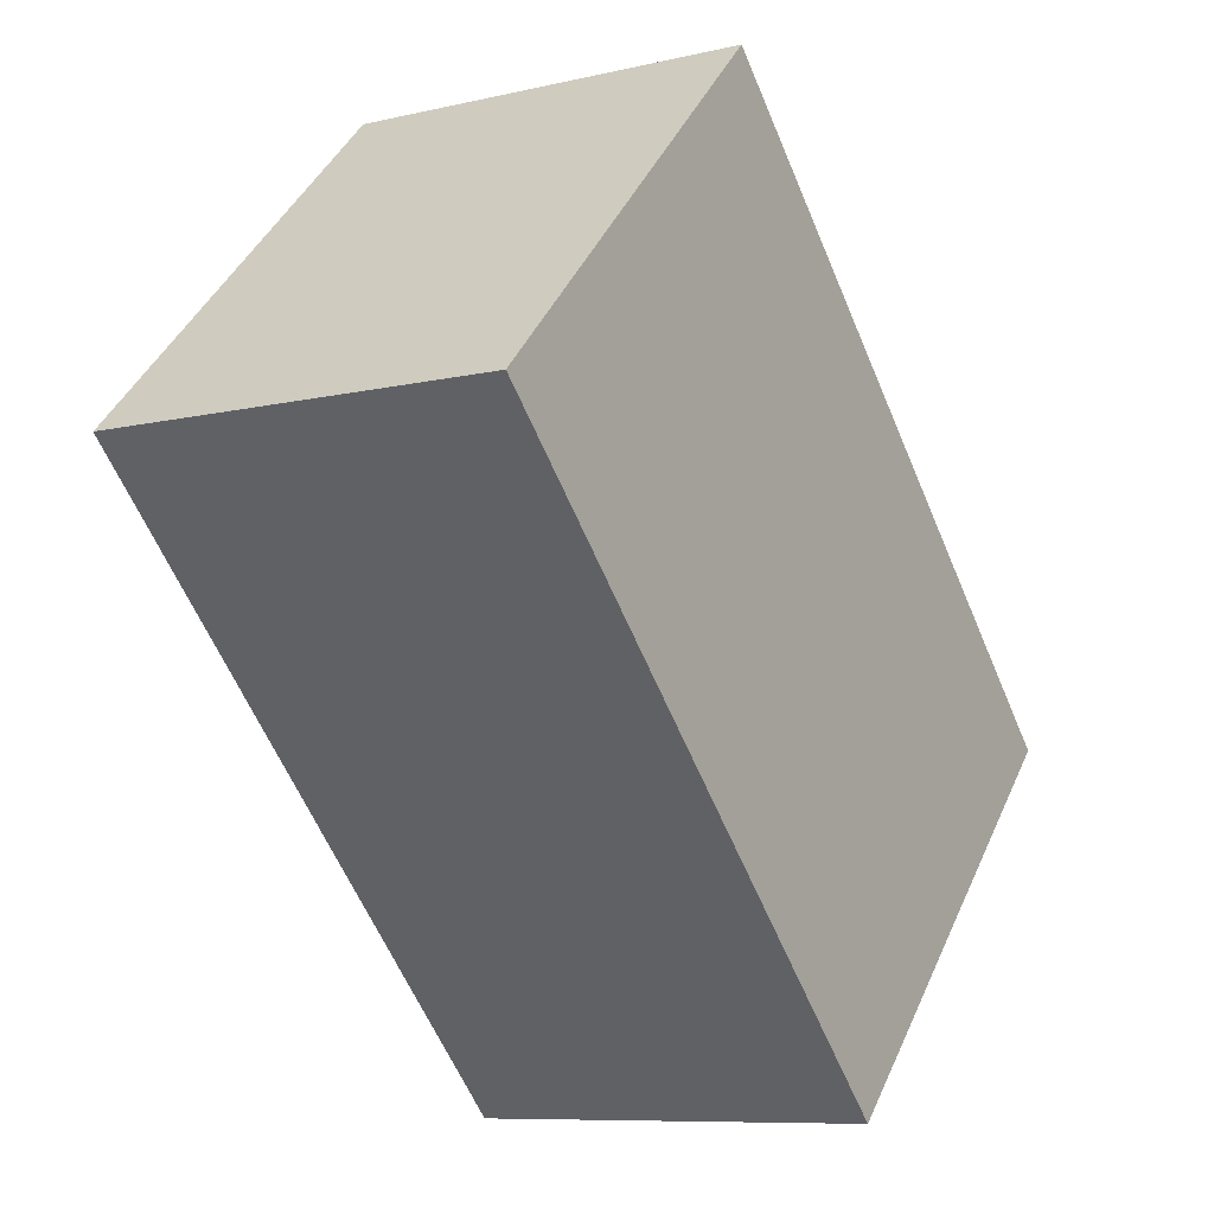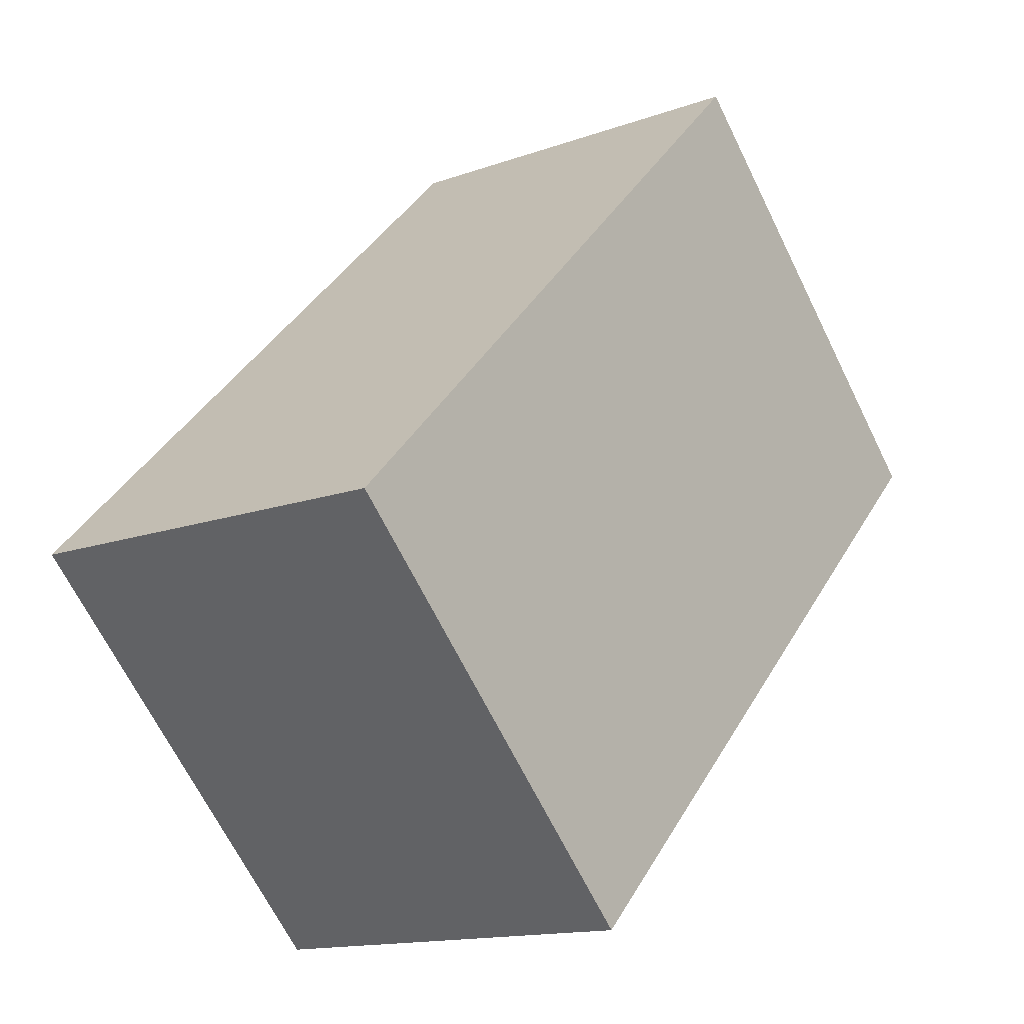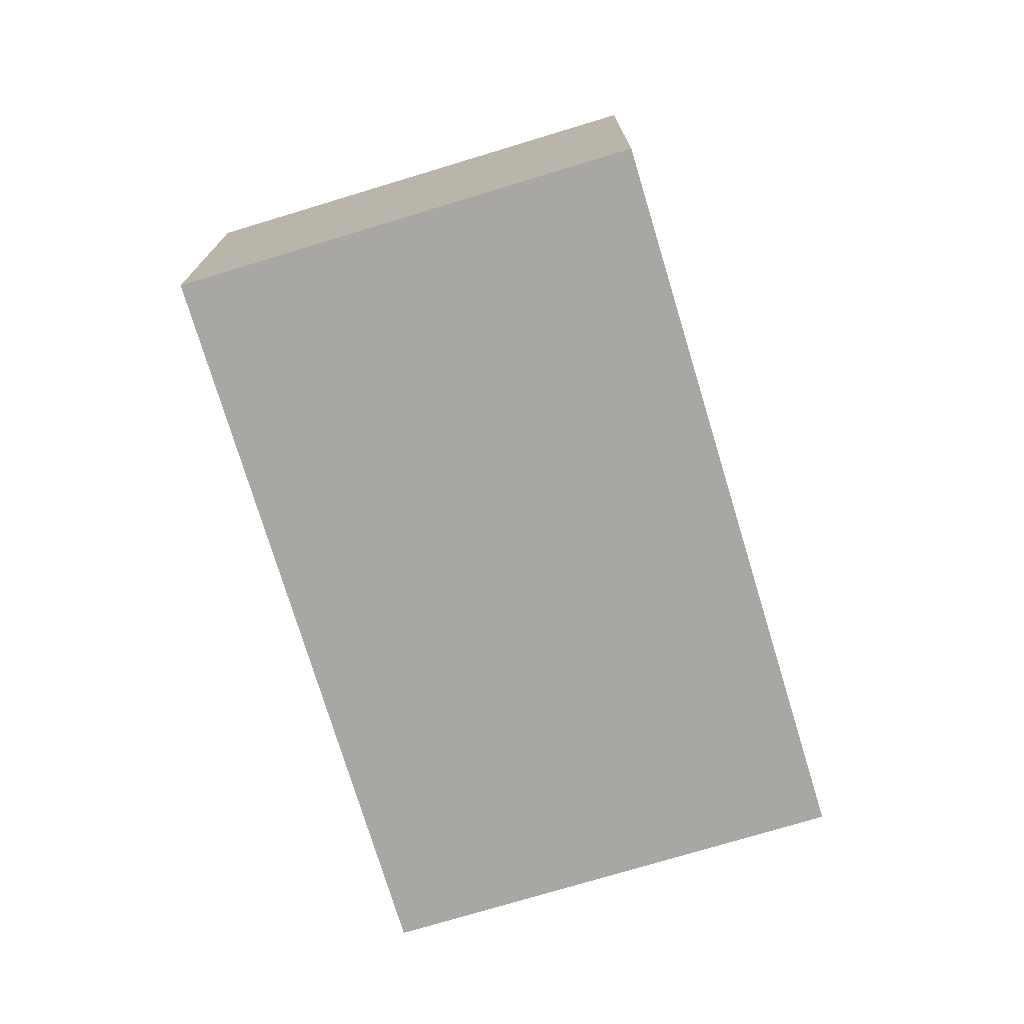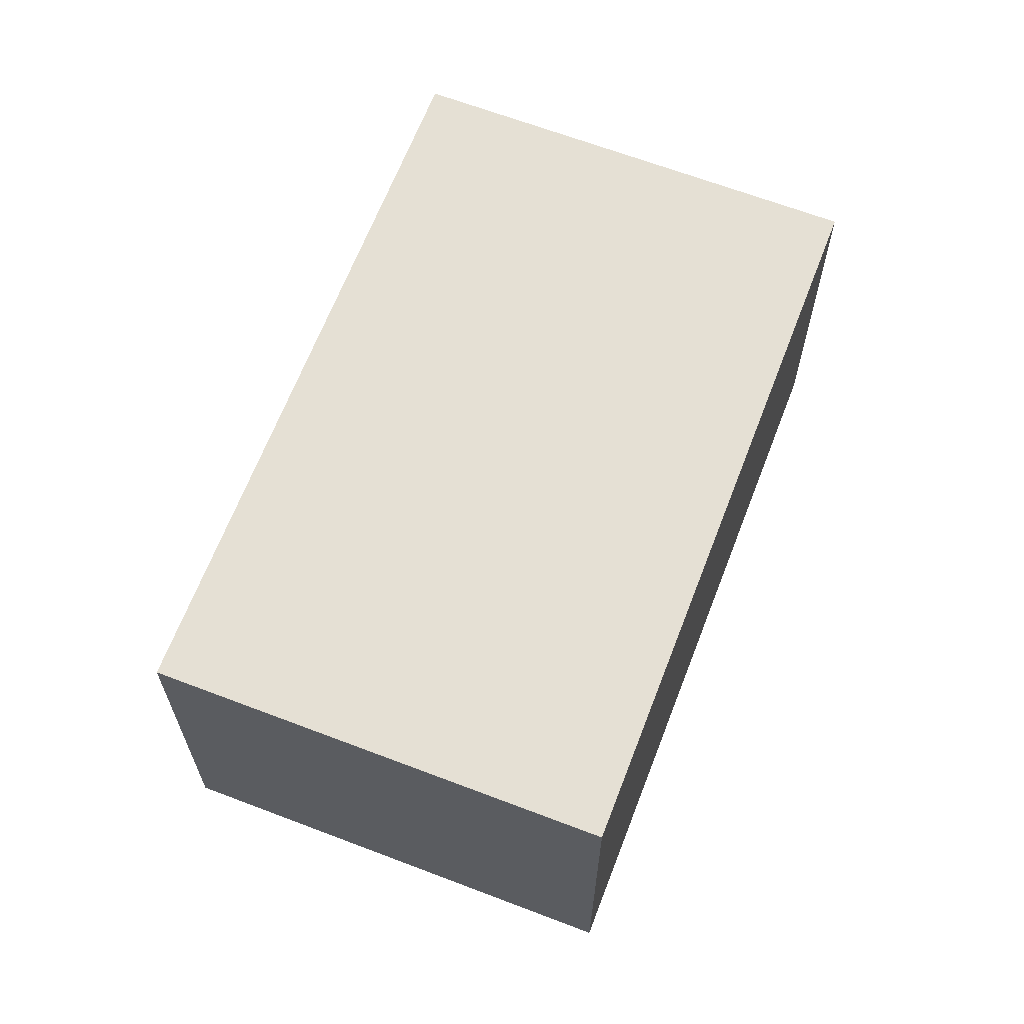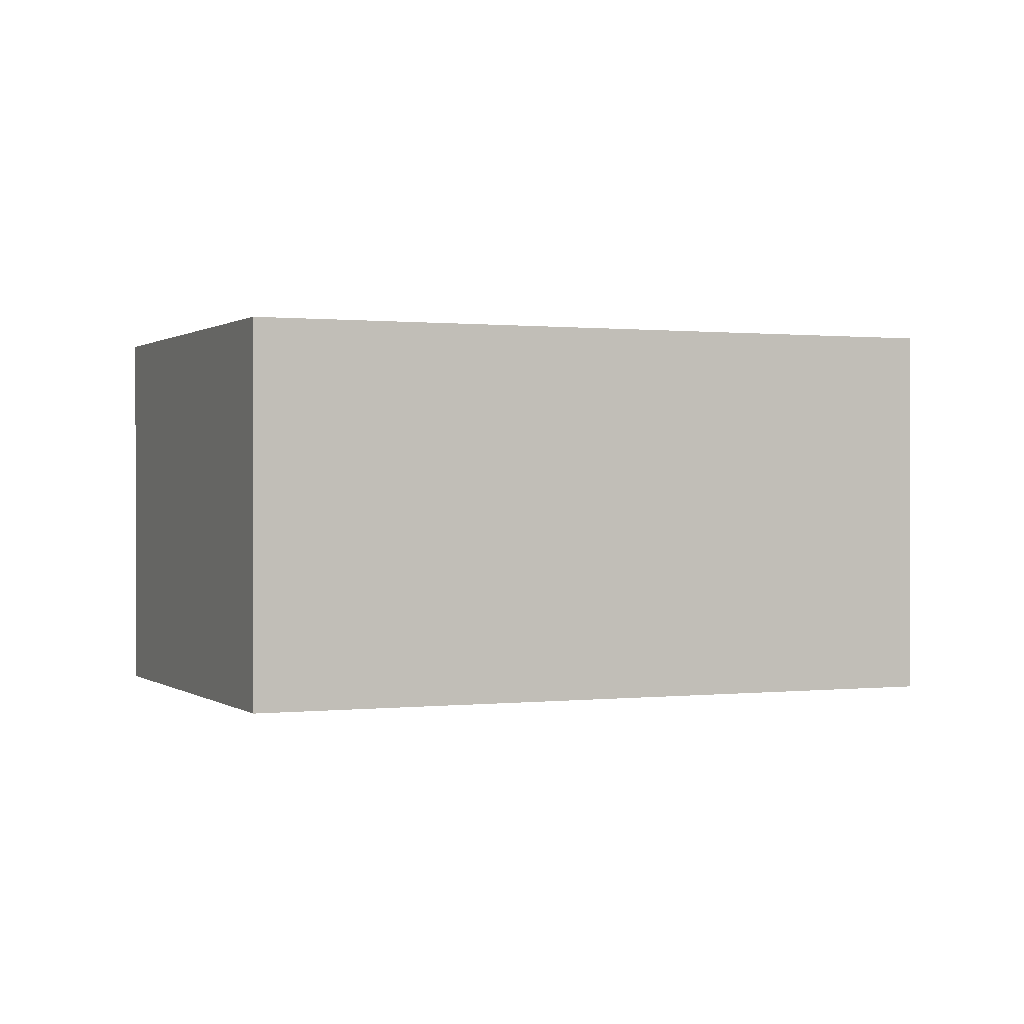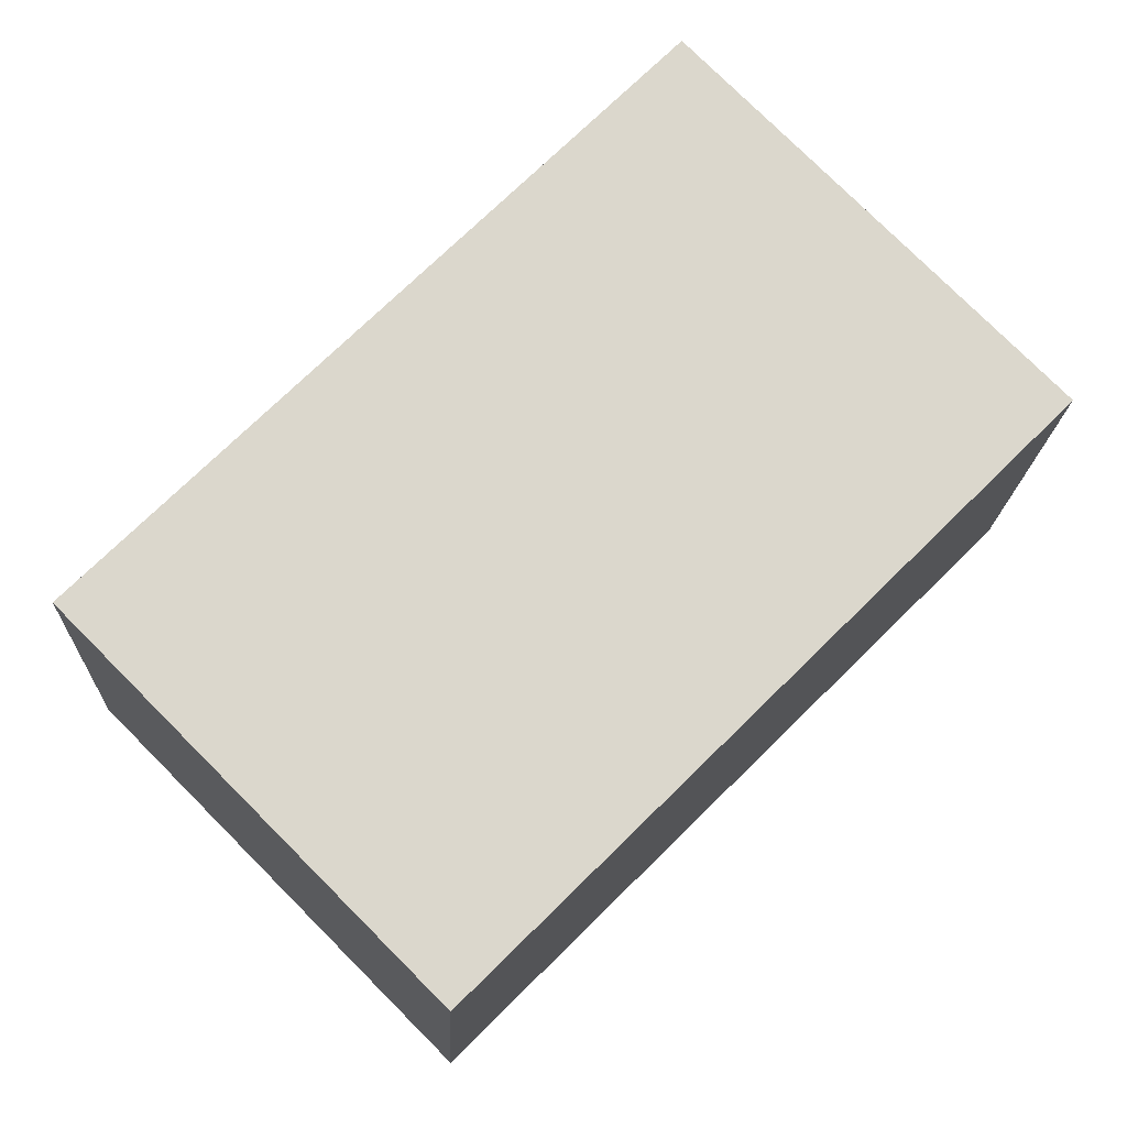
<metadata>
{"format":"obj","ext":"obj","renderer":"f3d","projection":"perspective","resolution":1024,"background":"white","views":[{"elev":-8.7,"azim":122.4,"up":"+Z"},{"elev":-14.2,"azim":-51.4,"up":"+Z"},{"elev":-74.8,"azim":-118.0,"up":"+Y"},{"elev":65.4,"azim":66.2,"up":"+Y"},{"elev":0.5,"azim":-68.2,"up":"+Y"},{"elev":-16.5,"azim":-2.3,"up":"+Z"}]}
</metadata>
<code>
v  1.869 2.137 -1.88
v  2.966 2.137 2.948
v  4.835 2.137 1.068
v  0.668 2.137 0.664
v  0.668 2.137 -0.672
v  0 2.137 1.309e-16
v  2.966 -1.805e-16 2.948
v  4.835 -6.54e-17 1.068
v  1.869 1.151e-16 -1.88
v  0 0 0
v  0.668 4.115e-17 -0.672
v  0.668 -4.066e-17 0.664
g defaultobject
f 1 2 3
f 2 1 4
f 4 1 5
f 4 5 6
f 7 3 2
f 3 7 8
f 8 1 3
f 1 8 9
f 9 5 1
f 5 9 6
f 6 9 10
f 10 9 11
f 4 7 2
f 7 4 6
f 7 6 12
f 12 6 10
f 7 9 8
f 9 7 12
f 9 12 10
f 9 10 11

</code>
